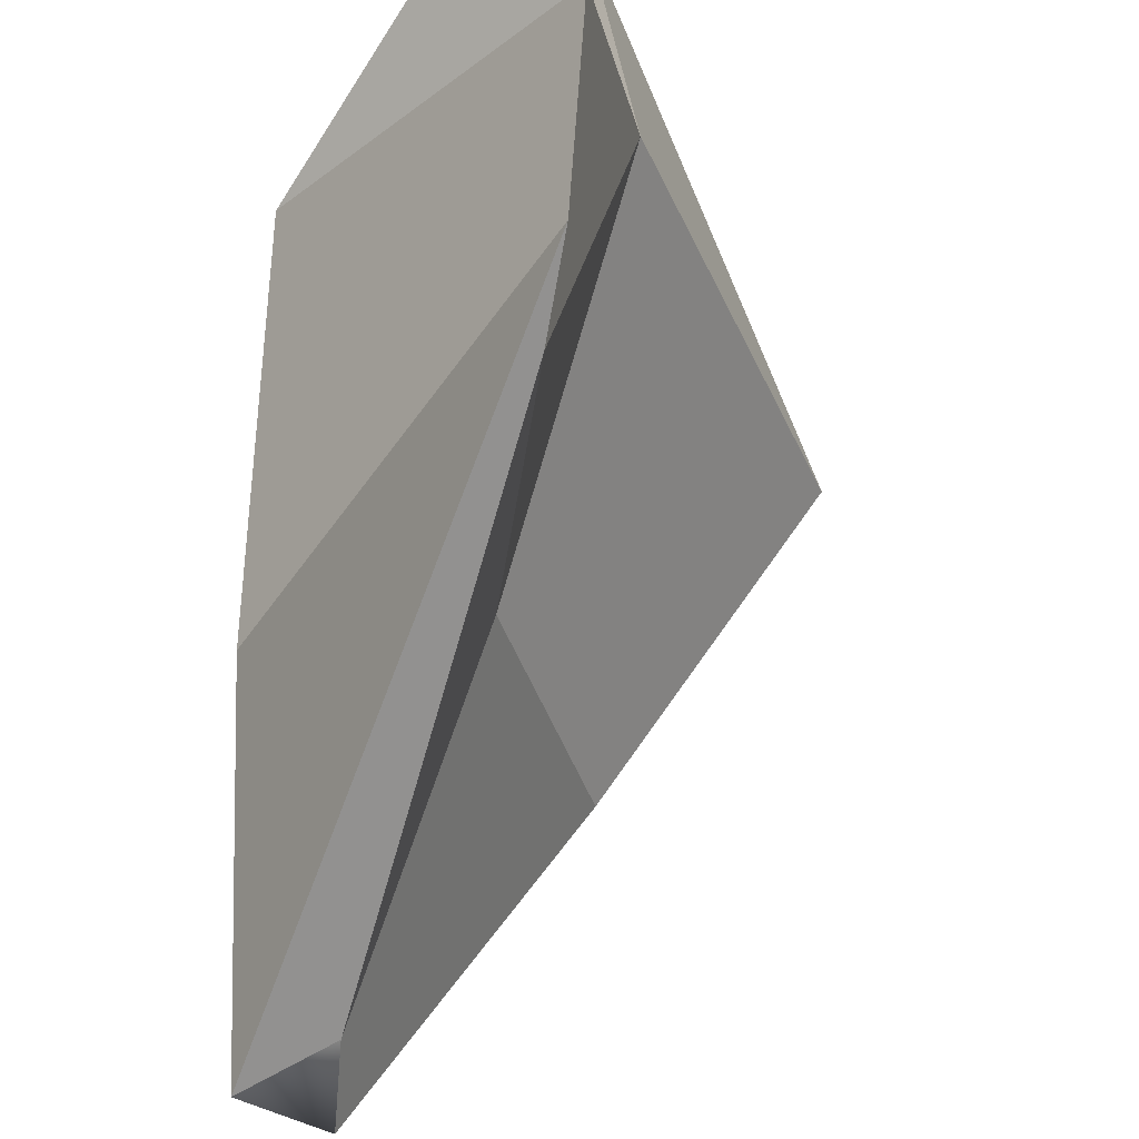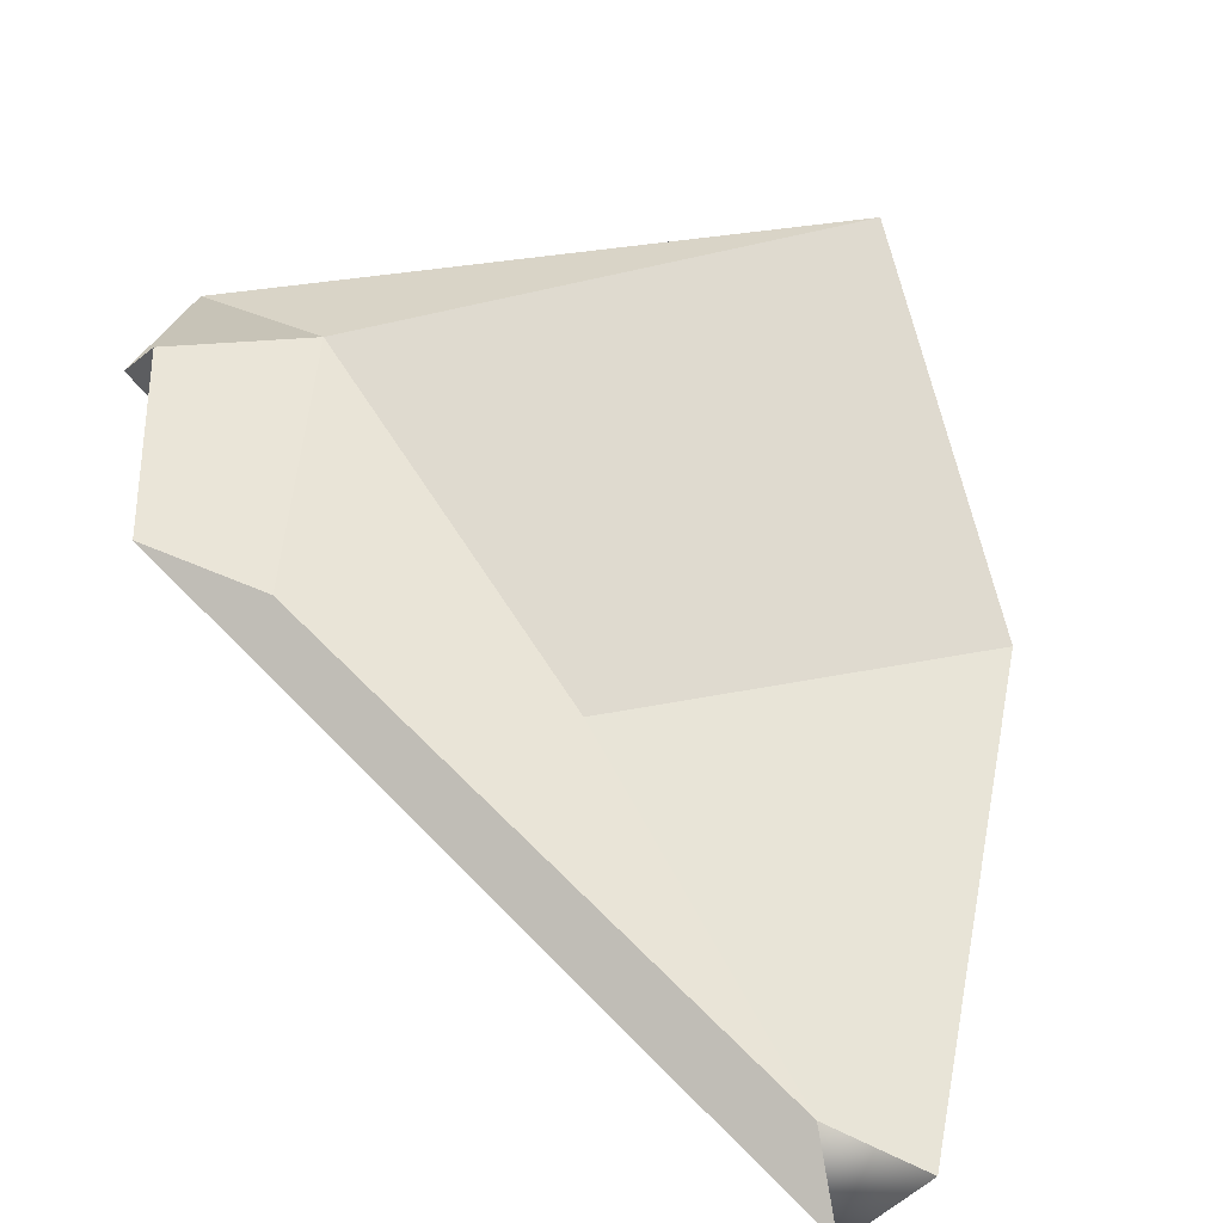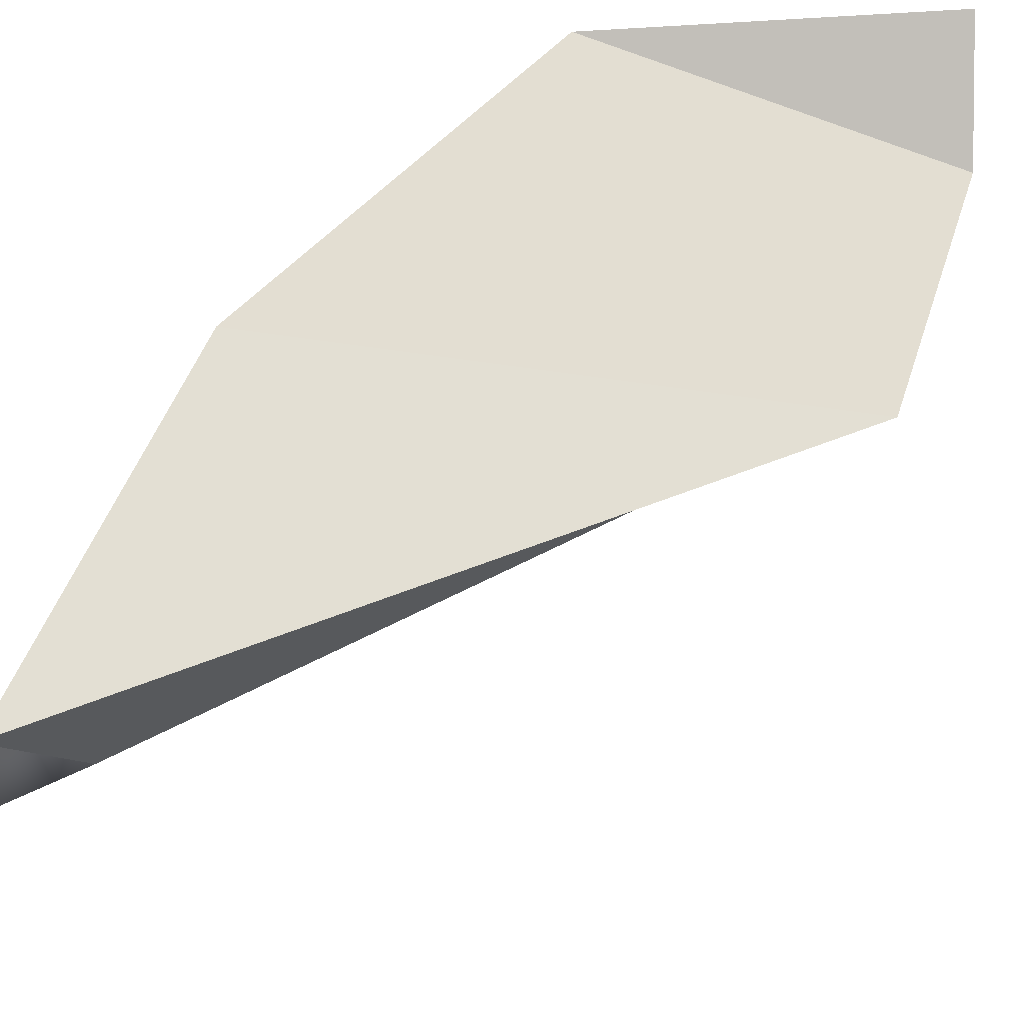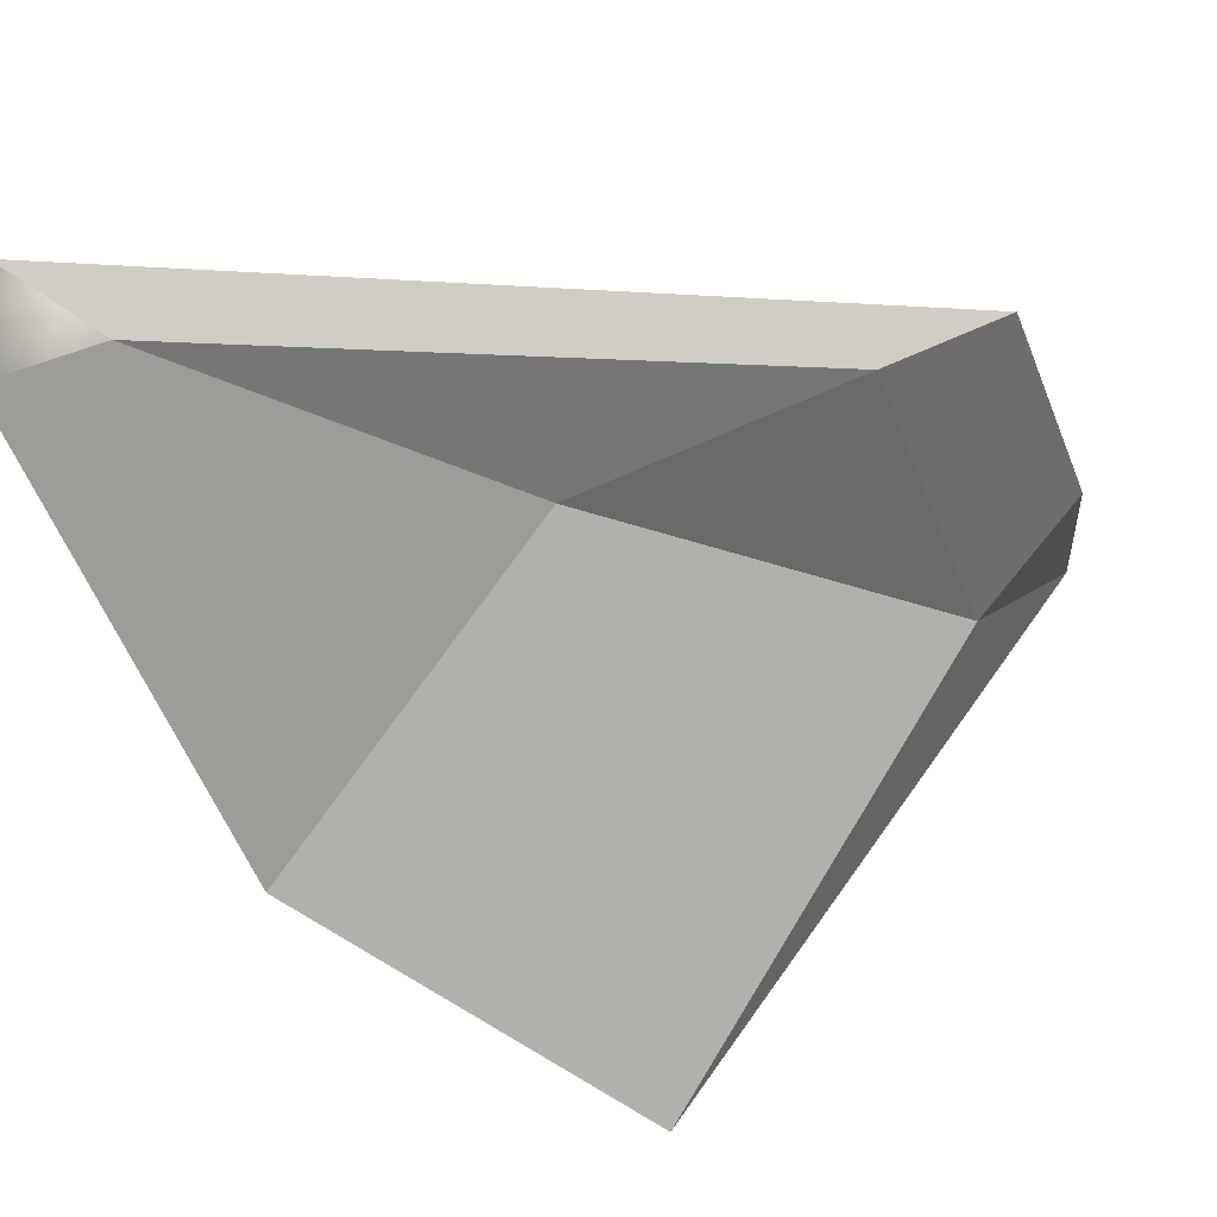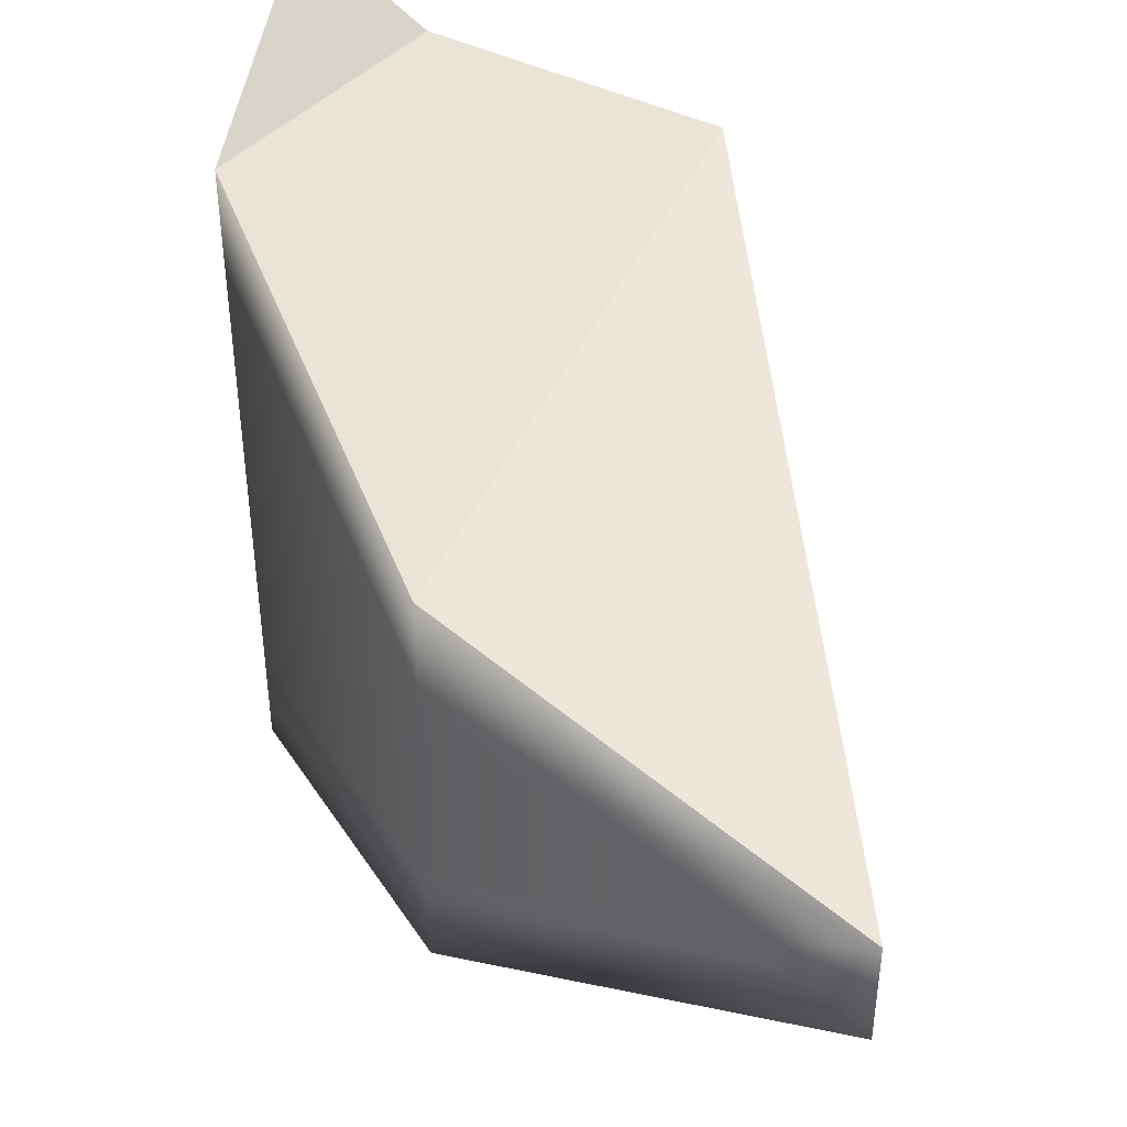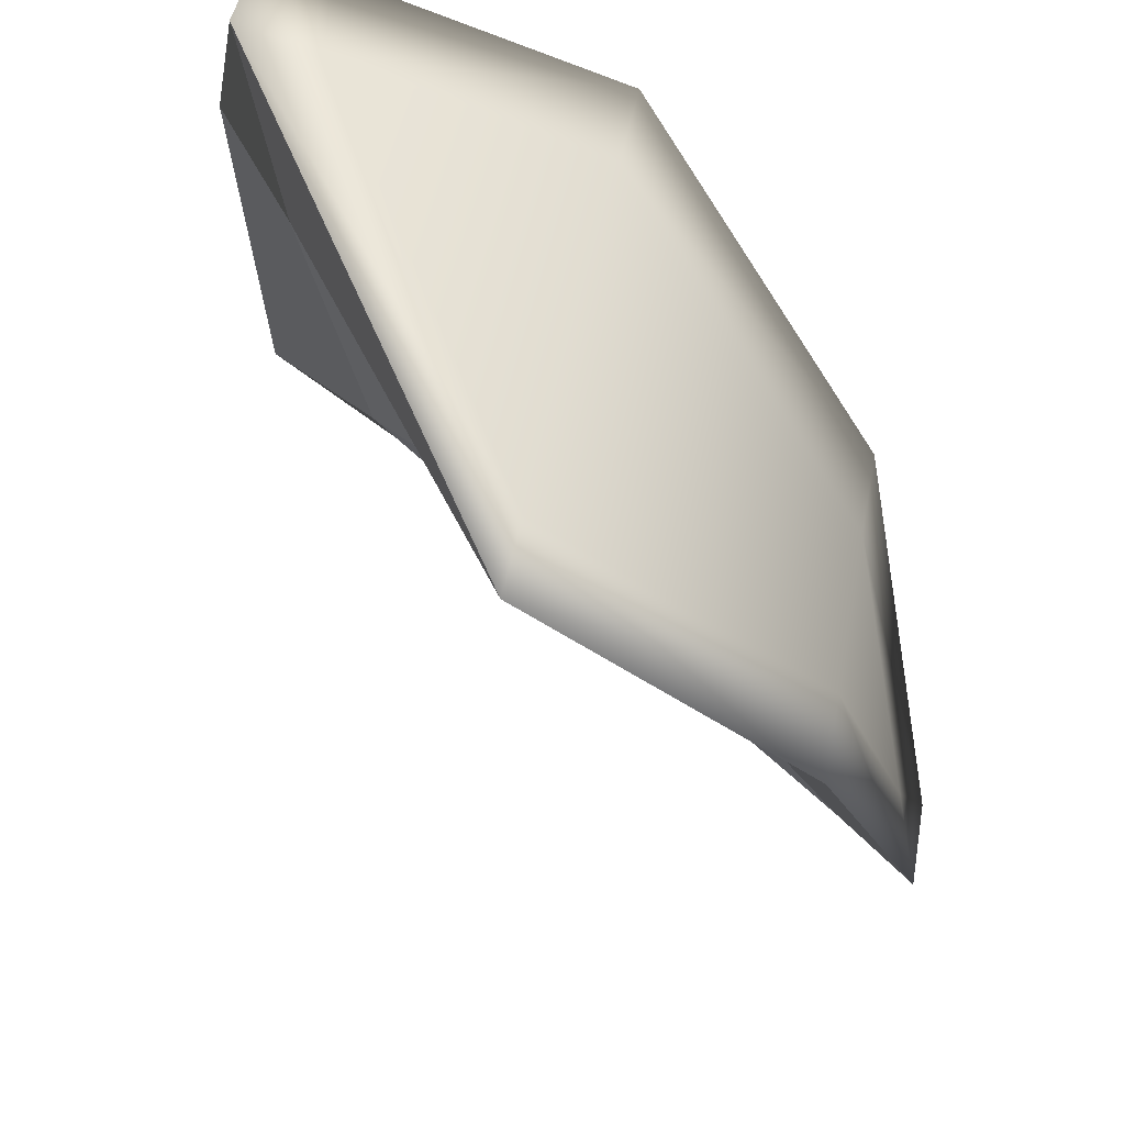
<metadata>
{"format":"obj","ext":"obj","renderer":"f3d","projection":"perspective","resolution":1024,"background":"white","views":[{"elev":-43.7,"azim":55.4,"up":"+Y"},{"elev":-56.3,"azim":135.1,"up":"+Y"},{"elev":53.2,"azim":12.7,"up":"+Z"},{"elev":-28.2,"azim":12.1,"up":"+Z"},{"elev":43.9,"azim":-65.6,"up":"+Z"},{"elev":46.3,"azim":-169.6,"up":"+Y"}]}
</metadata>
<code>
g GibPiece1
v -0.06686 -0.0976 0.006824
v -0.04818 -0.01618 0.0242
v 0.07179 -0.01618 0.03145
v 0.05809 0.03947 0.006107
v -0.000131 -0.02952 -0.002611
v 0.04957 -0.0203 0.02093
v 0.05809 0.03947 0.006107
v 0.0726 0.06523 0.02782
v 0.002871 0.04342 -0.07988
v 0.04957 -0.0203 0.02093
v -0.000131 -0.02952 -0.002611
v -0.04996 -0.09073 -0.00473
v -0.04818 -0.01618 0.0242
v 0.002871 0.04342 0.05049
v 0.07749 0.04342 0.0314
v 0.07179 -0.01618 0.03145
v 0.002871 0.04342 0.05049
v 0.05938 0.06109 0.05053
v 0.0726 0.06523 0.05054
v 0.07749 0.04342 0.0314
v -0.06686 -0.0976 -0.01414
v -0.04996 -0.09073 -0.00473
v -0.000131 -0.02952 -0.002611
v -0.04818 -0.01618 -0.05792
v -0.06686 -0.0976 0.006824
v 0.07179 -0.01618 0.03145
v 0.04957 -0.0203 0.02093
v -0.04996 -0.09073 -0.00473
v 0.07749 0.04342 0.0314
v 0.0726 0.06523 0.05054
v 0.0726 0.06523 0.02782
v 0.05809 0.03947 0.006107
v 0.07179 -0.01618 0.03145
v 0.07749 0.04342 0.0314
v 0.05809 0.03947 0.006107
v 0.04957 -0.0203 0.02093
v -0.000131 -0.02952 -0.002611
v 0.05809 0.03947 0.006107
v 0.002871 0.04342 -0.07988
v -0.04818 -0.01618 -0.05792
v -0.04996 -0.09073 -0.00473
v -0.06686 -0.0976 -0.01414
v -0.06686 -0.0976 0.006824
v -0.06171 -0.07516 -0.009545
v -0.04818 -0.01618 -0.03733
v -0.04818 -0.01618 -0.05792
v 0.002871 0.04342 -0.07988
v -0.04818 -0.01618 0.002538
v -0.04818 -0.01618 0.0242
v 0.002871 0.04342 -0.06195
v 0.0726 0.06523 0.02782
v 0.002871 0.04342 0.02778
v 0.002871 0.04342 0.05049
v 0.05616 0.06008 0.02781
v 0.0726 0.06523 0.05054
v 0.05938 0.06109 0.05053
g GibPiece1_0
f 3 2 1
f 6 5 4
f 9 8 7
f 12 11 10
f 15 14 13
f 16 15 13
f 19 18 17
f 20 19 17
f 23 22 21
f 24 23 21
f 27 26 25
f 28 27 25
f 31 30 29
f 32 31 29
f 35 34 33
f 36 35 33
f 39 38 37
f 40 39 37
f 43 42 41
f 42 43 44
f 44 45 42
f 45 46 42
f 47 46 45
f 48 44 43
f 44 48 45
f 49 48 43
f 50 47 45
f 50 45 48
f 51 47 50
f 52 48 49
f 52 50 48
f 53 52 49
f 54 51 50
f 54 50 52
f 54 52 53
f 55 51 54
f 56 54 53
f 56 55 54

</code>
